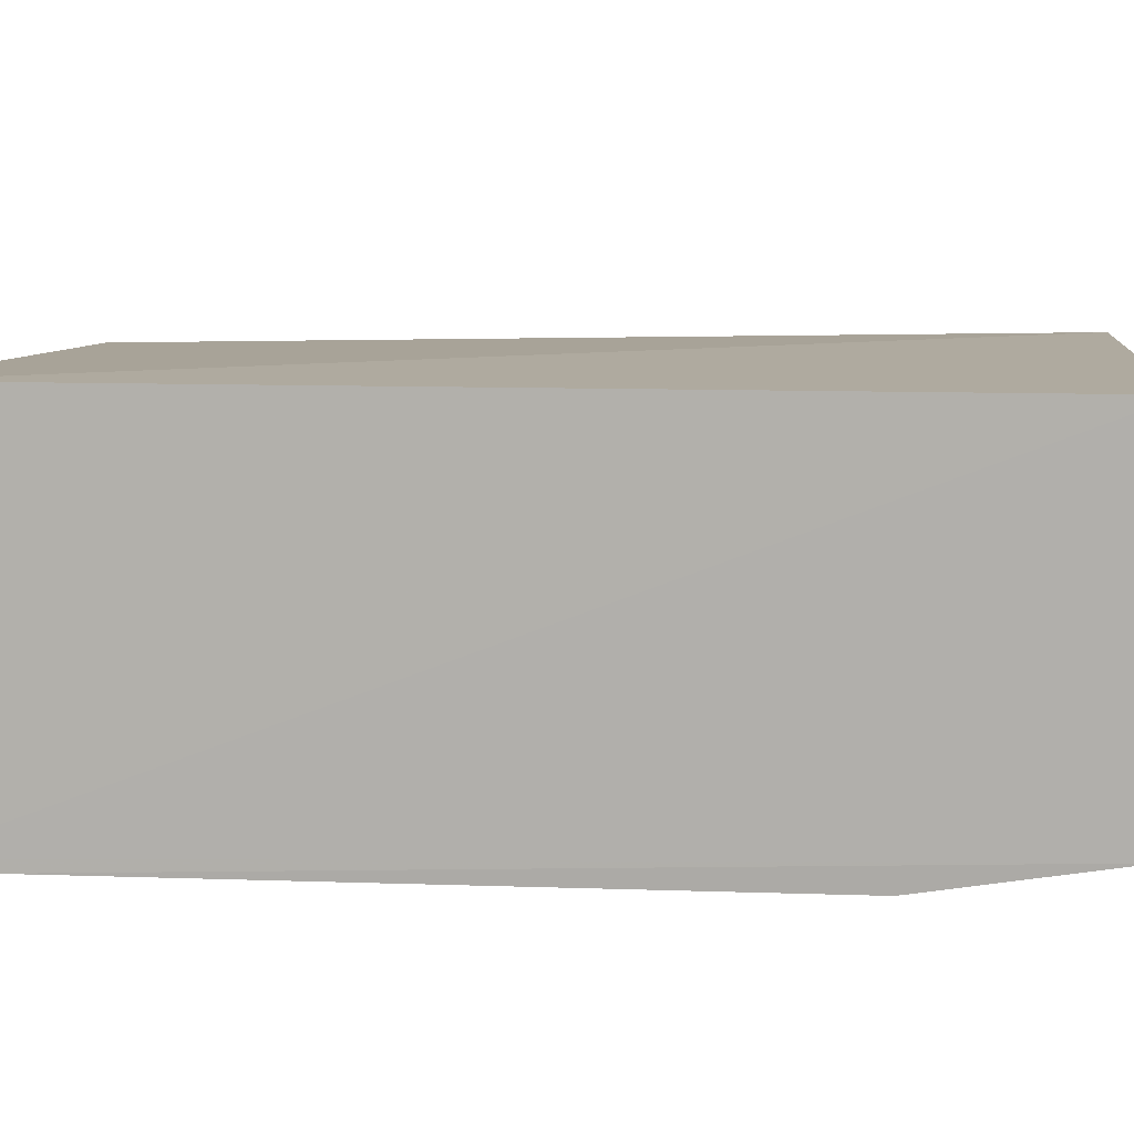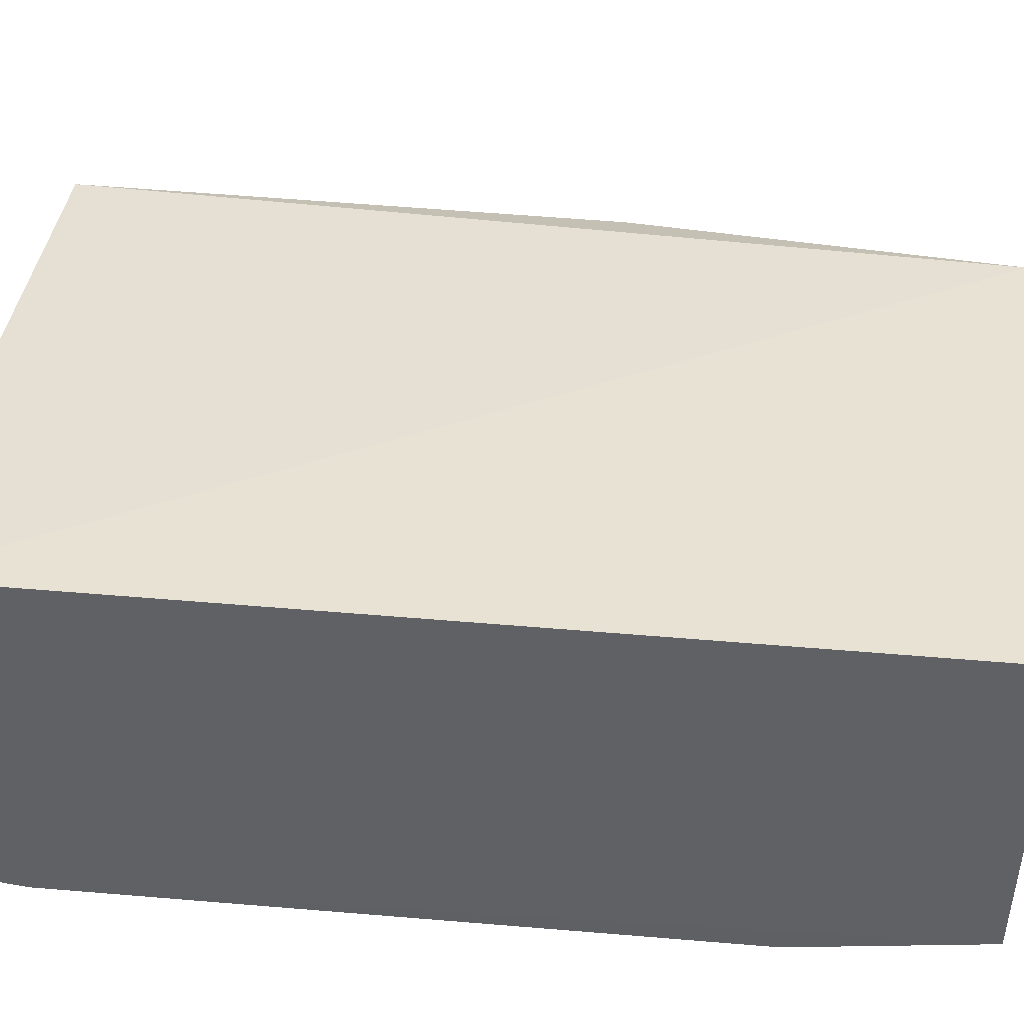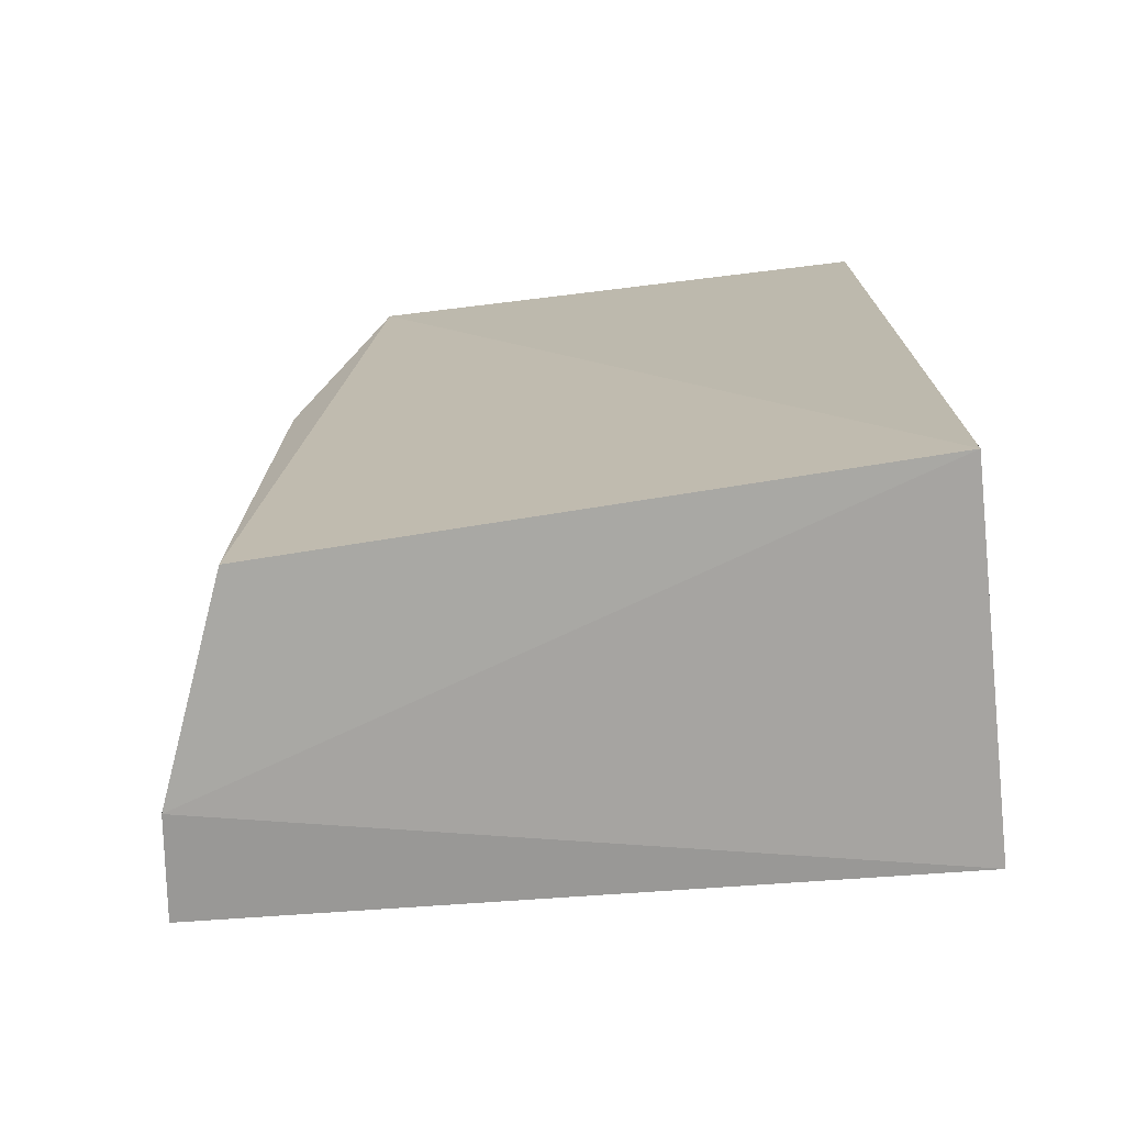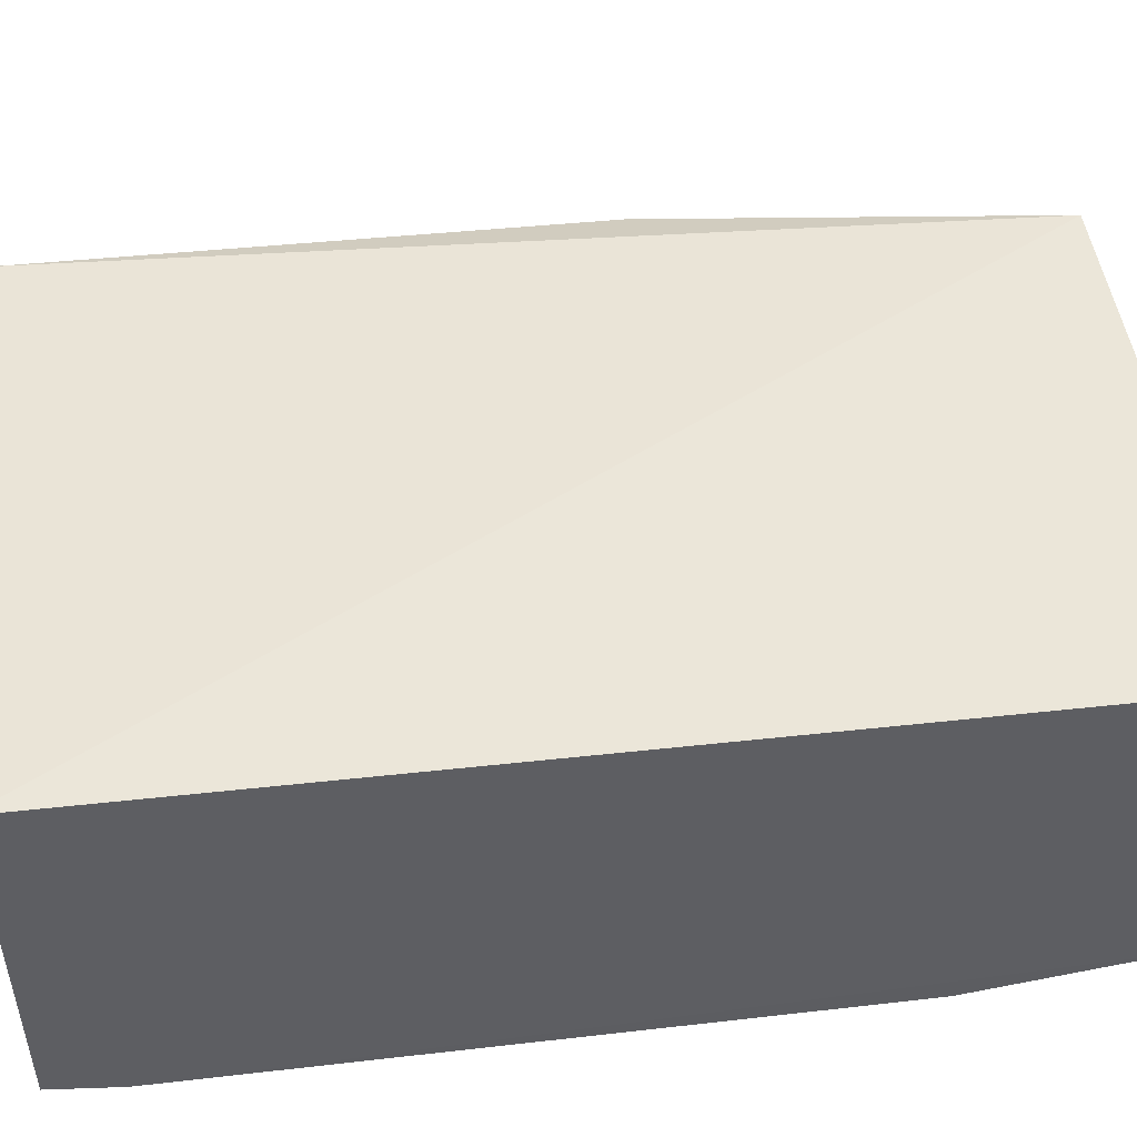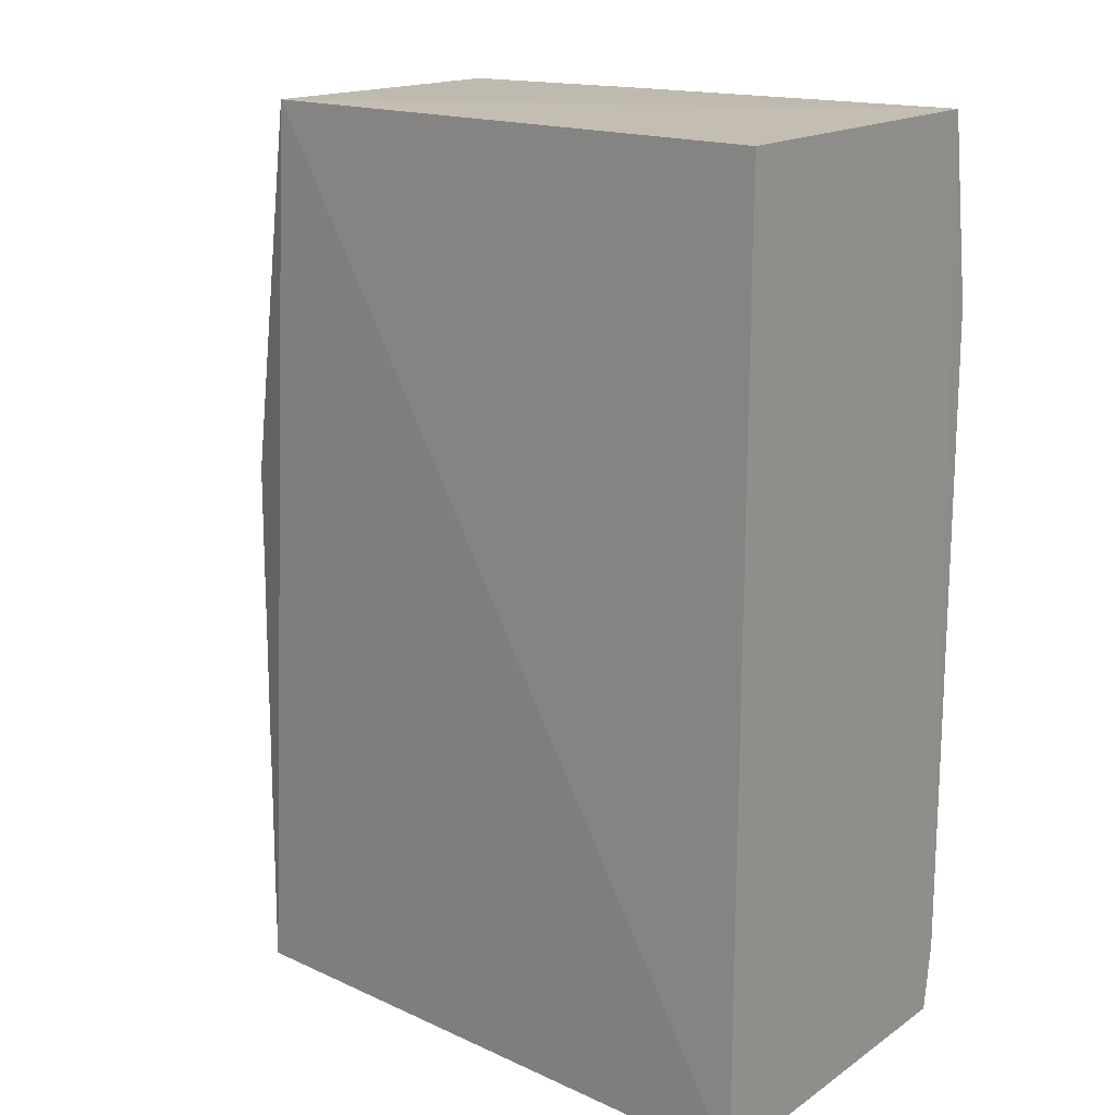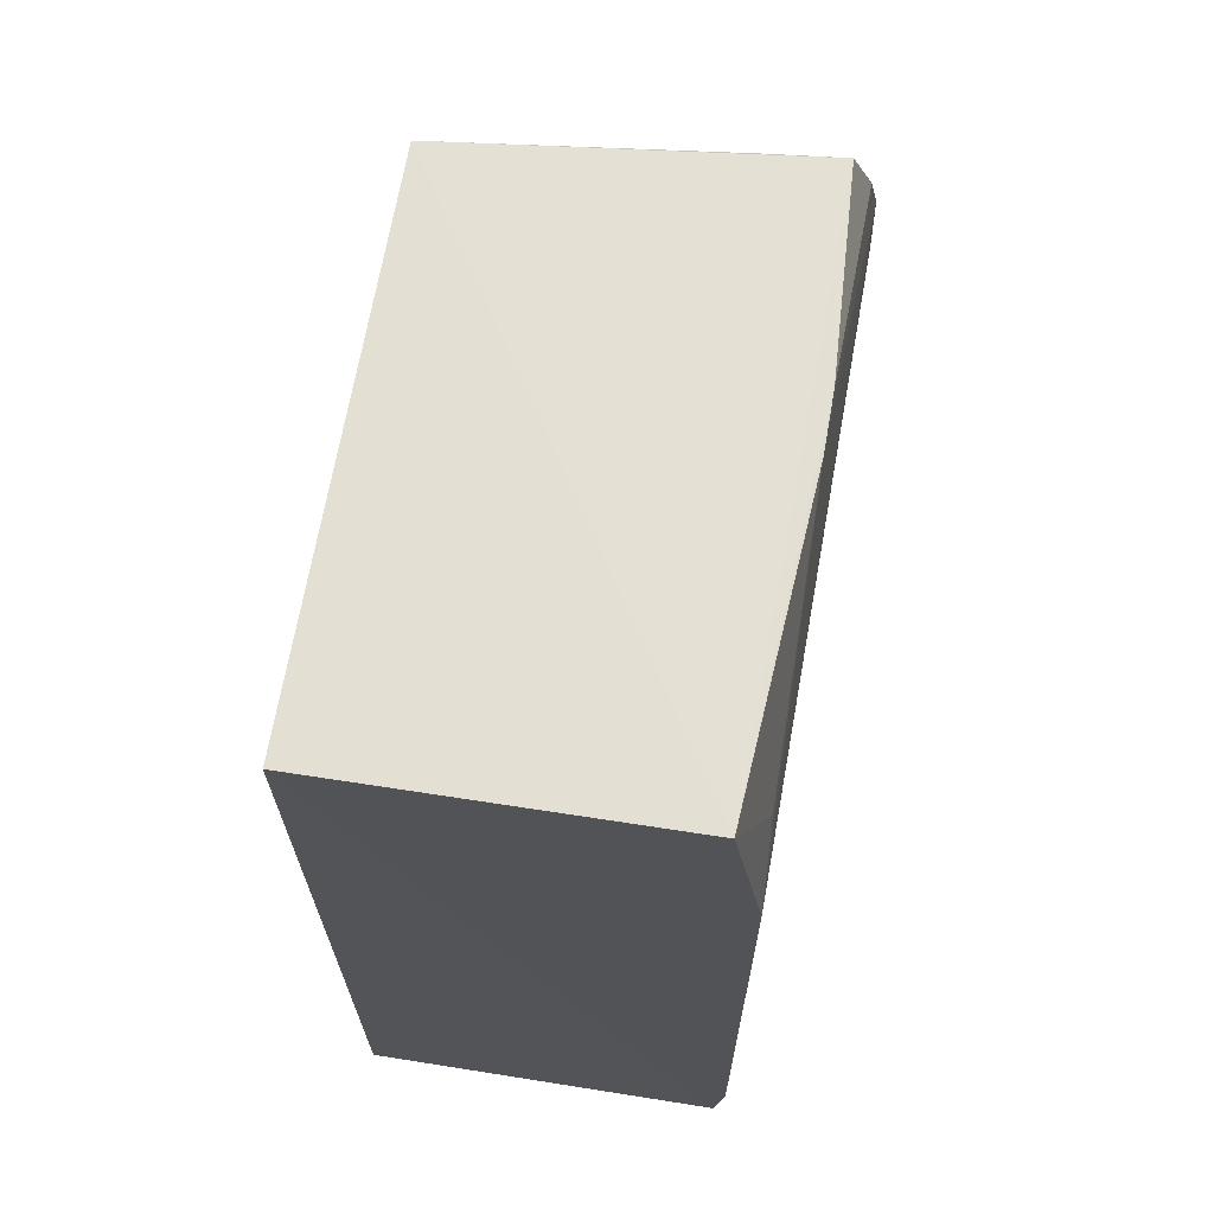
<metadata>
{"format":"obj","ext":"obj","renderer":"f3d","projection":"perspective","resolution":1024,"background":"white","views":[{"elev":10.1,"azim":95.5,"up":"+Z"},{"elev":41.3,"azim":96.2,"up":"+Z"},{"elev":-73.8,"azim":6.2,"up":"+Y"},{"elev":48.0,"azim":83.0,"up":"+Z"},{"elev":18.2,"azim":38.0,"up":"+Y"},{"elev":67.7,"azim":99.1,"up":"+Y"}]}
</metadata>
<code>
v 0.0004944 -0.0008304 0.02912
v 0.0004944 -0.0681 0.02912
v 0.0004525 -0.06299 0.002486
v -0.04261 -0.006469 0.002328
v -0.0434 -0.06769 0.0269
v 0.0002395 -0.001219 0.00472
v 0.0004797 -0.06795 0.003195
v -0.03793 -0.001185 0.02871
v 0.0002039 -0.01481 0.00255
v -0.049 -0.06797 0.01211
v -0.0415 -0.002353 0.003637
v -0.04907 -0.02447 0.001467
v -0.02223 -0.001979 0.002952
v -0.04341 -0.02852 0.02655
v -0.04475 -0.01183 0.001787
v -0.05007 -0.0538 0.002491
v -0.04805 -0.02039 0.006292
v -0.004351 -0.0105 0.002804
v -0.02651 -0.002062 0.002882
v -0.04986 -0.05484 0.01079
v -0.04369 -0.007329 0.002922
v -0.03947 -0.06286 0.003012
v -0.04883 -0.02444 0.008667
v -0.04978 -0.0673 0.004836
v -0.04807 -0.02003 0.002554
v -0.04354 -0.007416 0.005735
v -0.04094 -0.002339 0.009107
f 7 1 2
f 7 6 1
f 7 3 6
f 8 5 2
f 8 2 1
f 8 1 6
f 9 6 3
f 10 7 2
f 10 2 5
f 11 8 6
f 12 9 3
f 14 5 8
f 15 9 12
f 15 13 9
f 16 12 3
f 18 13 6
f 18 6 9
f 18 9 13
f 19 11 6
f 19 6 13
f 19 4 11
f 19 15 4
f 19 13 15
f 20 10 5
f 20 5 14
f 20 12 16
f 21 11 4
f 21 4 15
f 22 16 3
f 22 3 7
f 23 14 8
f 23 8 17
f 23 20 14
f 23 17 12
f 23 12 20
f 24 20 16
f 24 10 20
f 24 16 22
f 24 22 7
f 24 7 10
f 25 21 15
f 25 15 12
f 25 12 17
f 25 17 21
f 26 21 17
f 26 17 8
f 26 11 21
f 27 26 8
f 27 8 11
f 27 11 26

</code>
